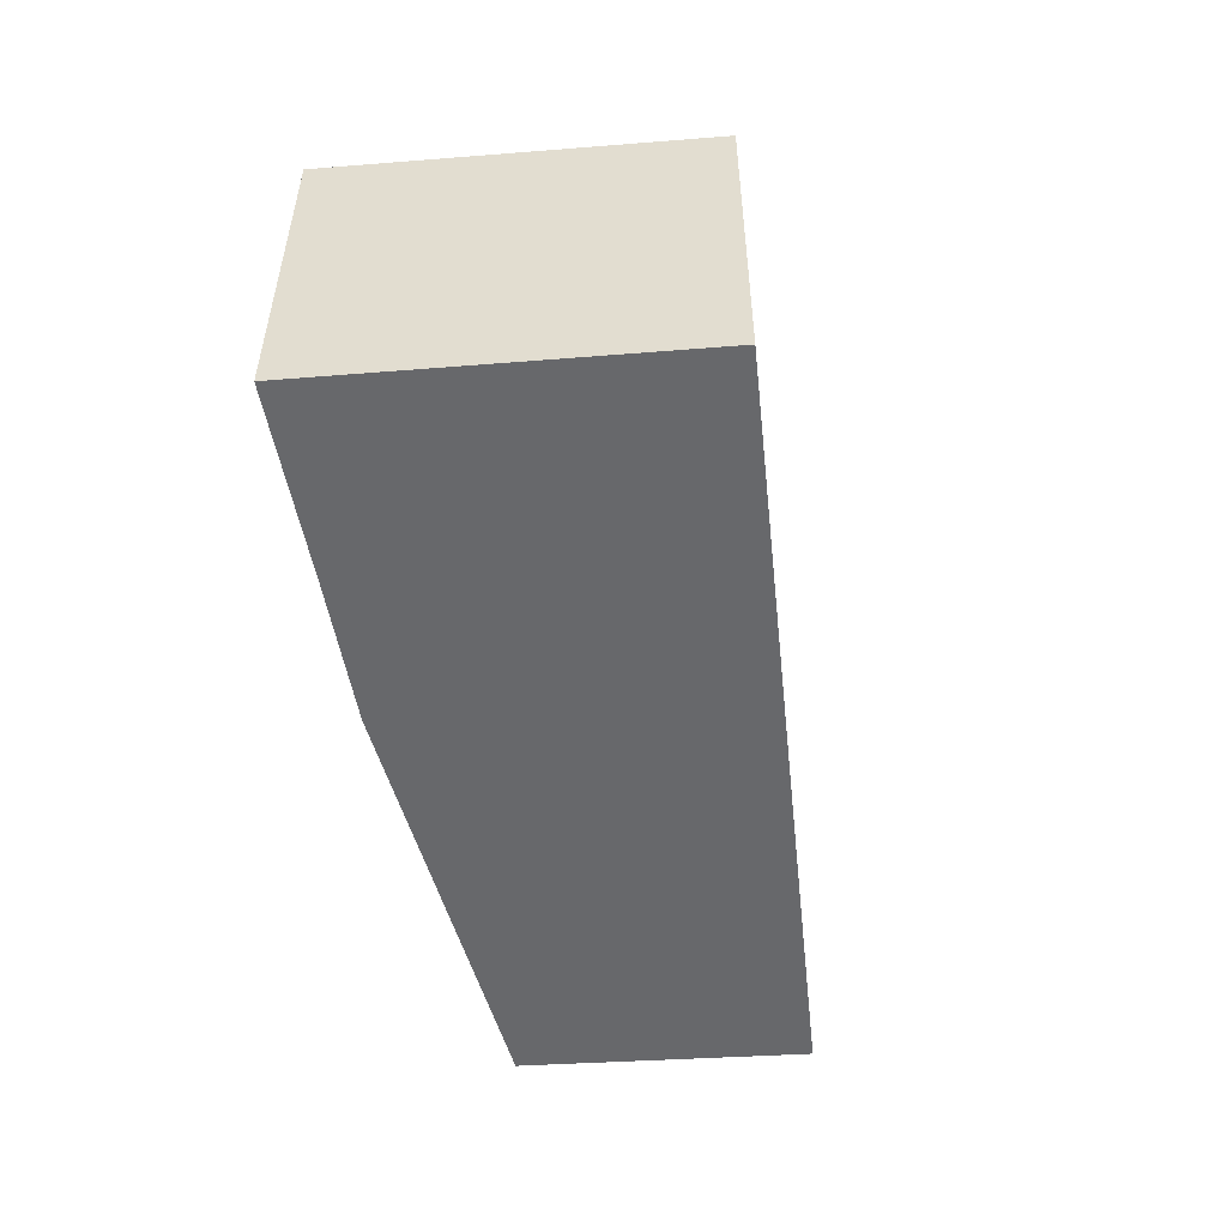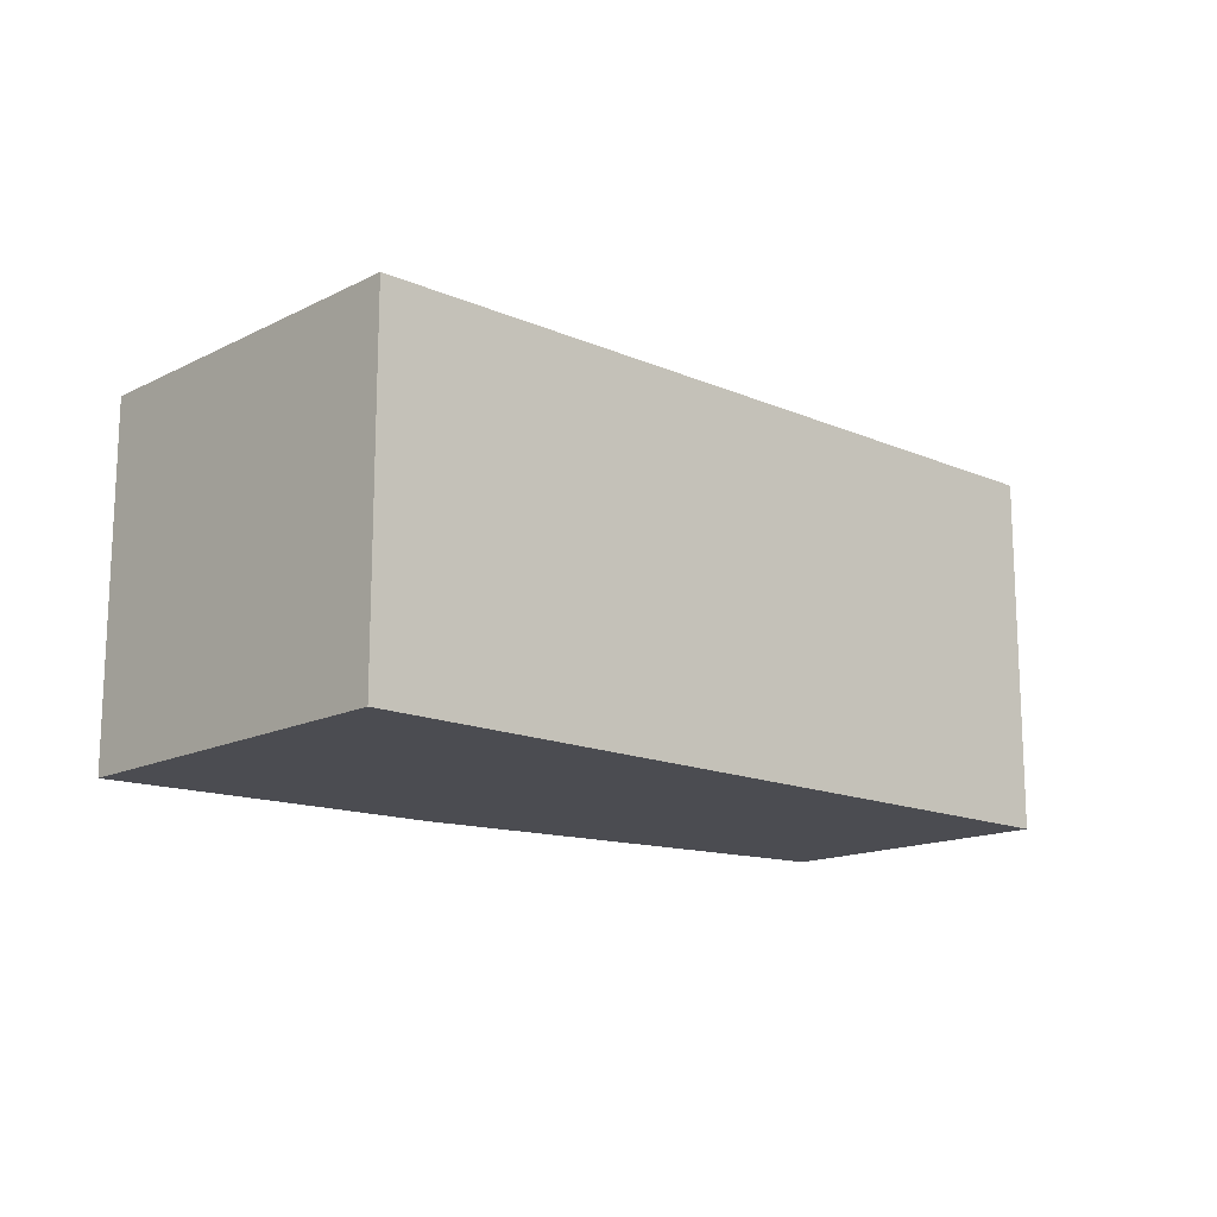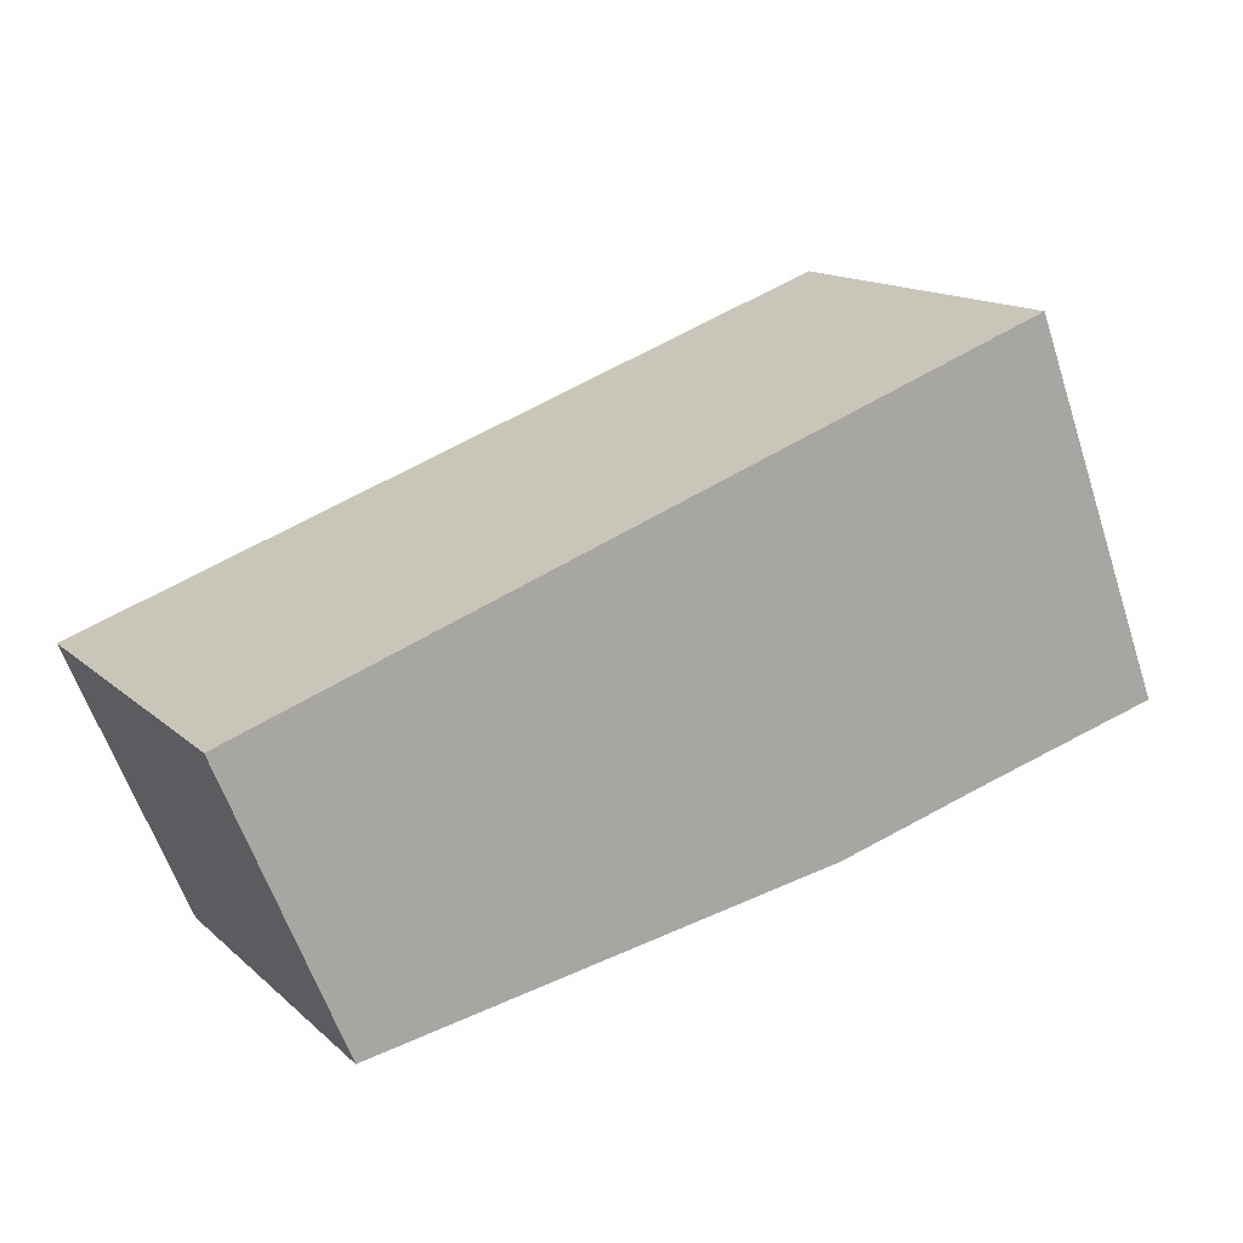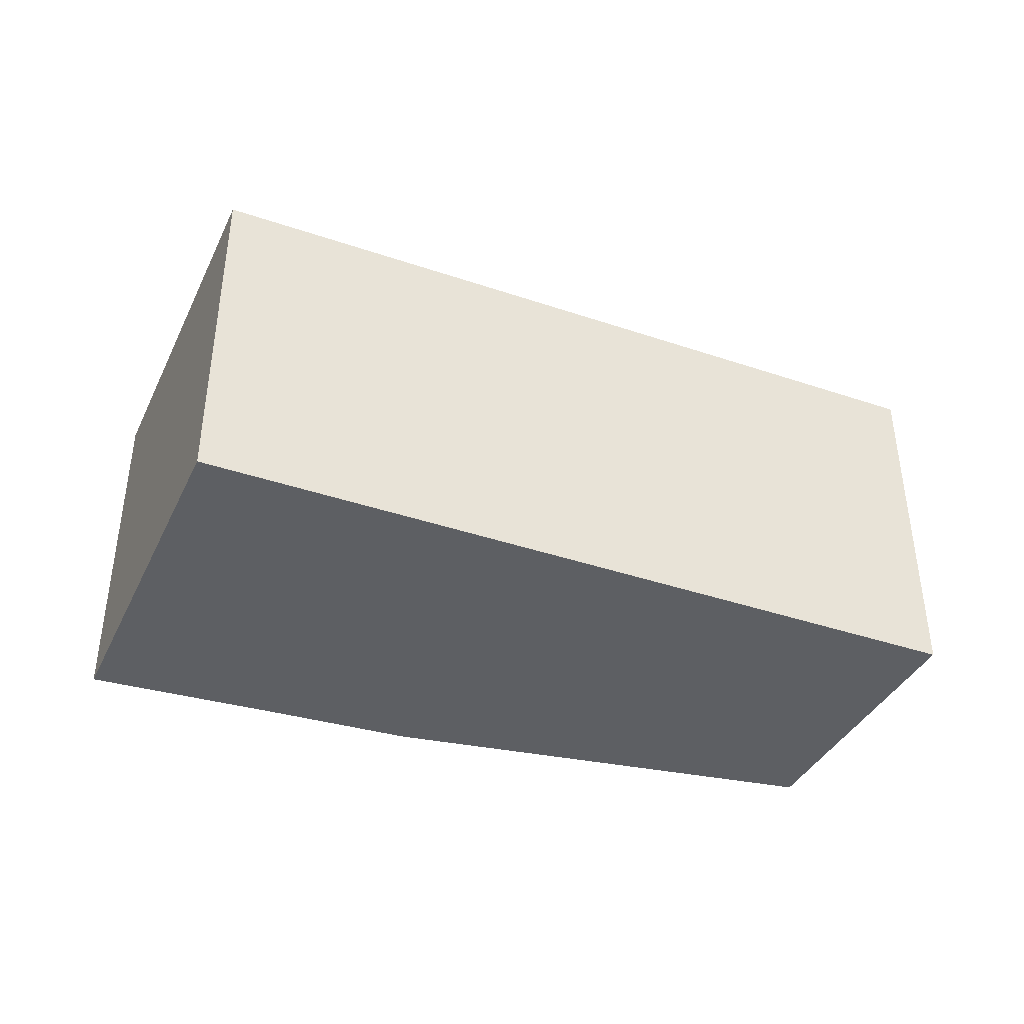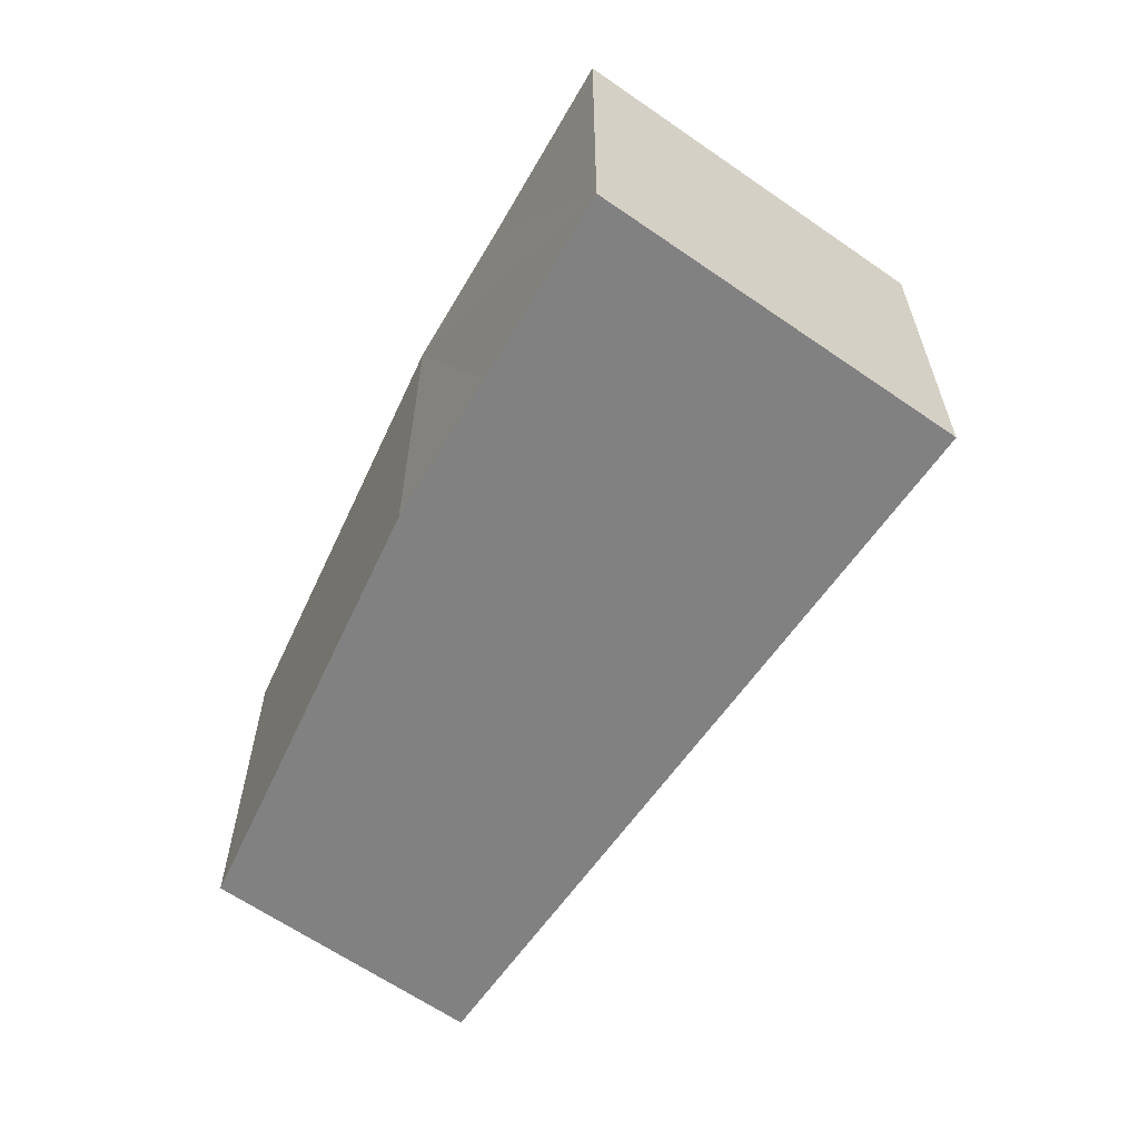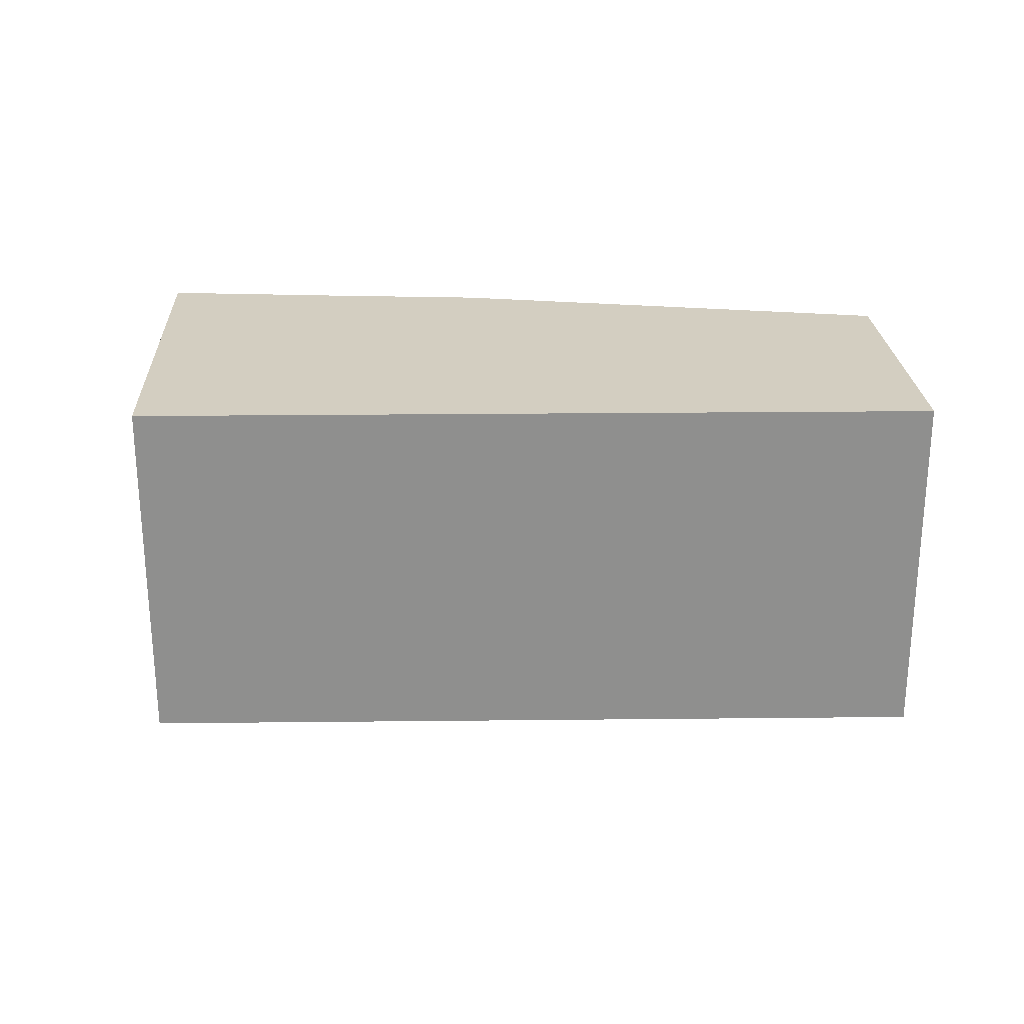
<metadata>
{"format":"obj","ext":"obj","renderer":"f3d","projection":"perspective","resolution":1024,"background":"white","views":[{"elev":-52.4,"azim":-64.0,"up":"+Y"},{"elev":-15.4,"azim":-22.3,"up":"+Y"},{"elev":14.3,"azim":150.5,"up":"+Z"},{"elev":-40.2,"azim":-2.7,"up":"+Y"},{"elev":-60.5,"azim":-104.1,"up":"+Y"},{"elev":25.0,"azim":18.9,"up":"+Y"}]}
</metadata>
<code>
v  2.338 6.579 6.057
v  3.412 6.579 -0.962
v  0 6.579 4.028e-16
v  6.158 6.579 -1.764
v  14.45 6.579 -3.338
v  2.563 6.579 6.639
v  7.434 6.579 4.88
v  16.5 6.579 1.605
v  0 0 0
v  2.338 -3.709e-16 6.057
v  2.563 -4.065e-16 6.639
v  7.434 -2.988e-16 4.88
v  16.5 -9.828e-17 1.605
v  14.45 2.044e-16 -3.338
v  3.412 5.891e-17 -0.962
v  6.158 1.08e-16 -1.764
g defaultobject
f 1 2 3
f 2 1 4
f 4 1 5
f 5 1 6
f 5 6 7
f 5 7 8
f 9 1 3
f 1 9 6
f 6 9 10
f 6 10 11
f 11 7 6
f 7 11 8
f 8 11 12
f 8 12 13
f 13 5 8
f 5 13 14
f 2 9 3
f 9 2 4
f 9 4 15
f 15 4 16
f 14 4 5
f 4 14 16
f 12 14 13
f 14 12 16
f 16 12 11
f 16 11 10
f 16 10 15
f 15 10 9

</code>
